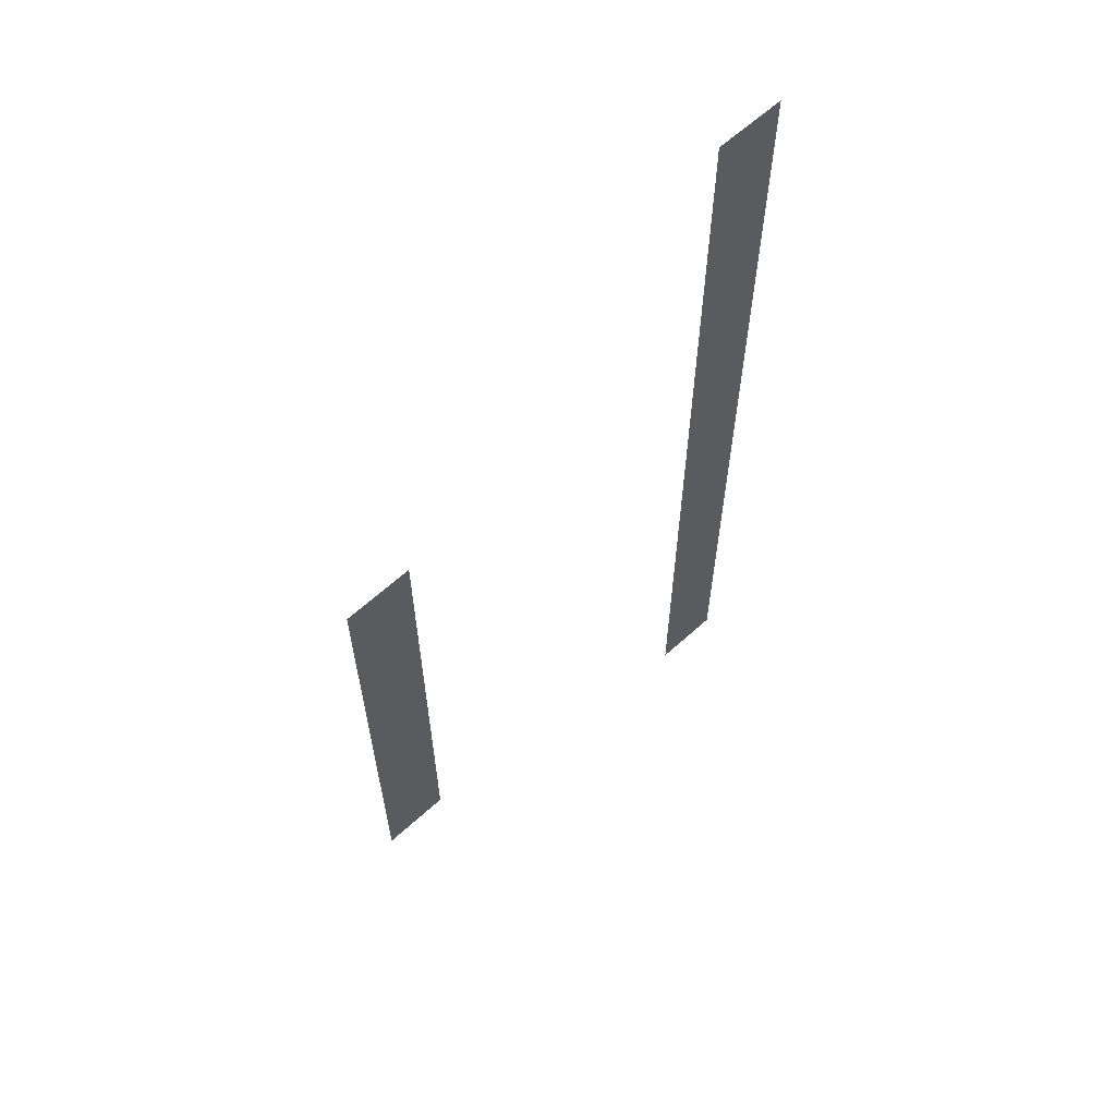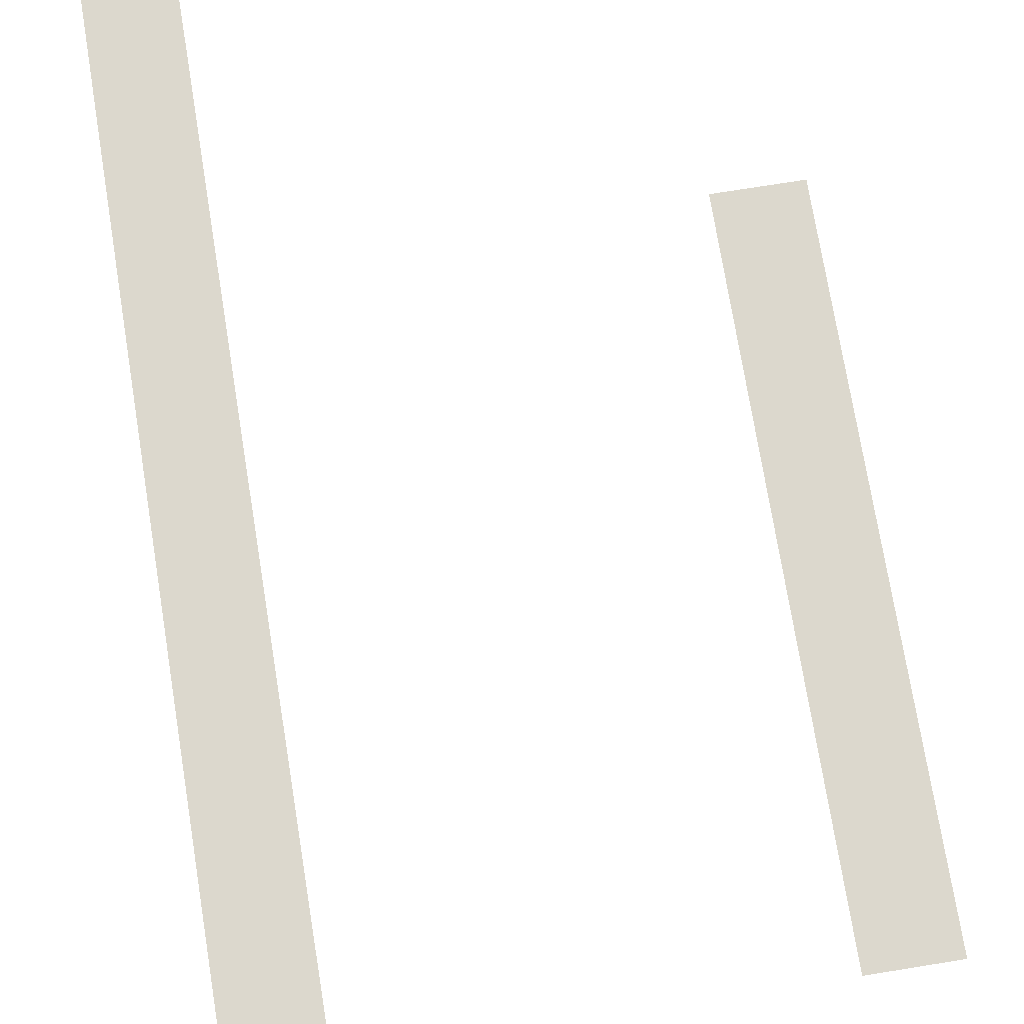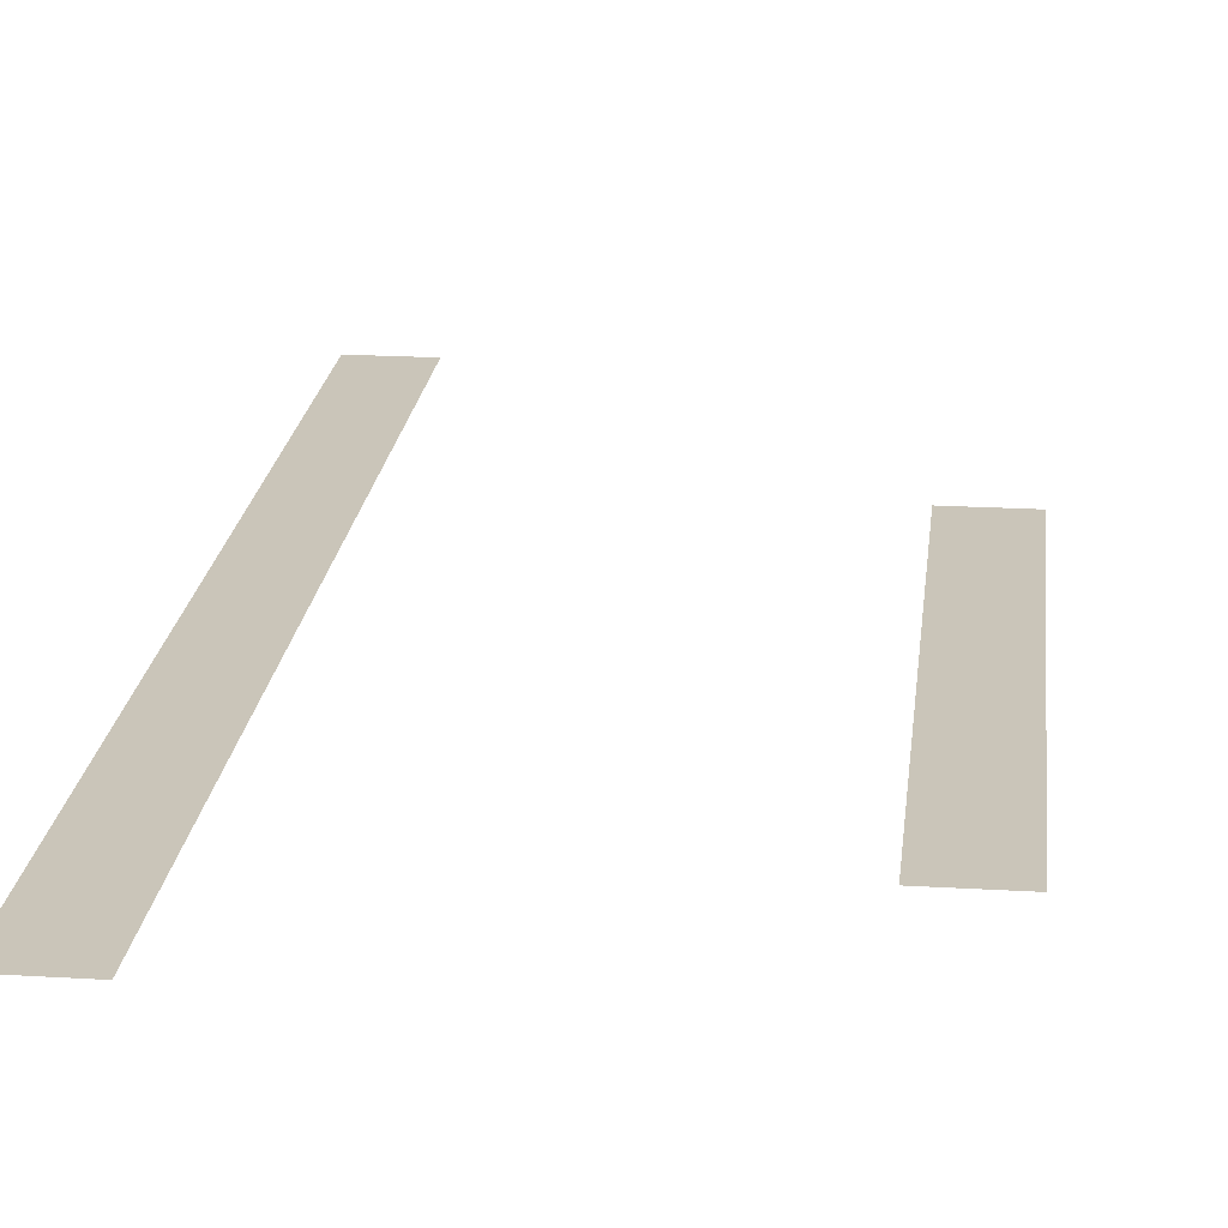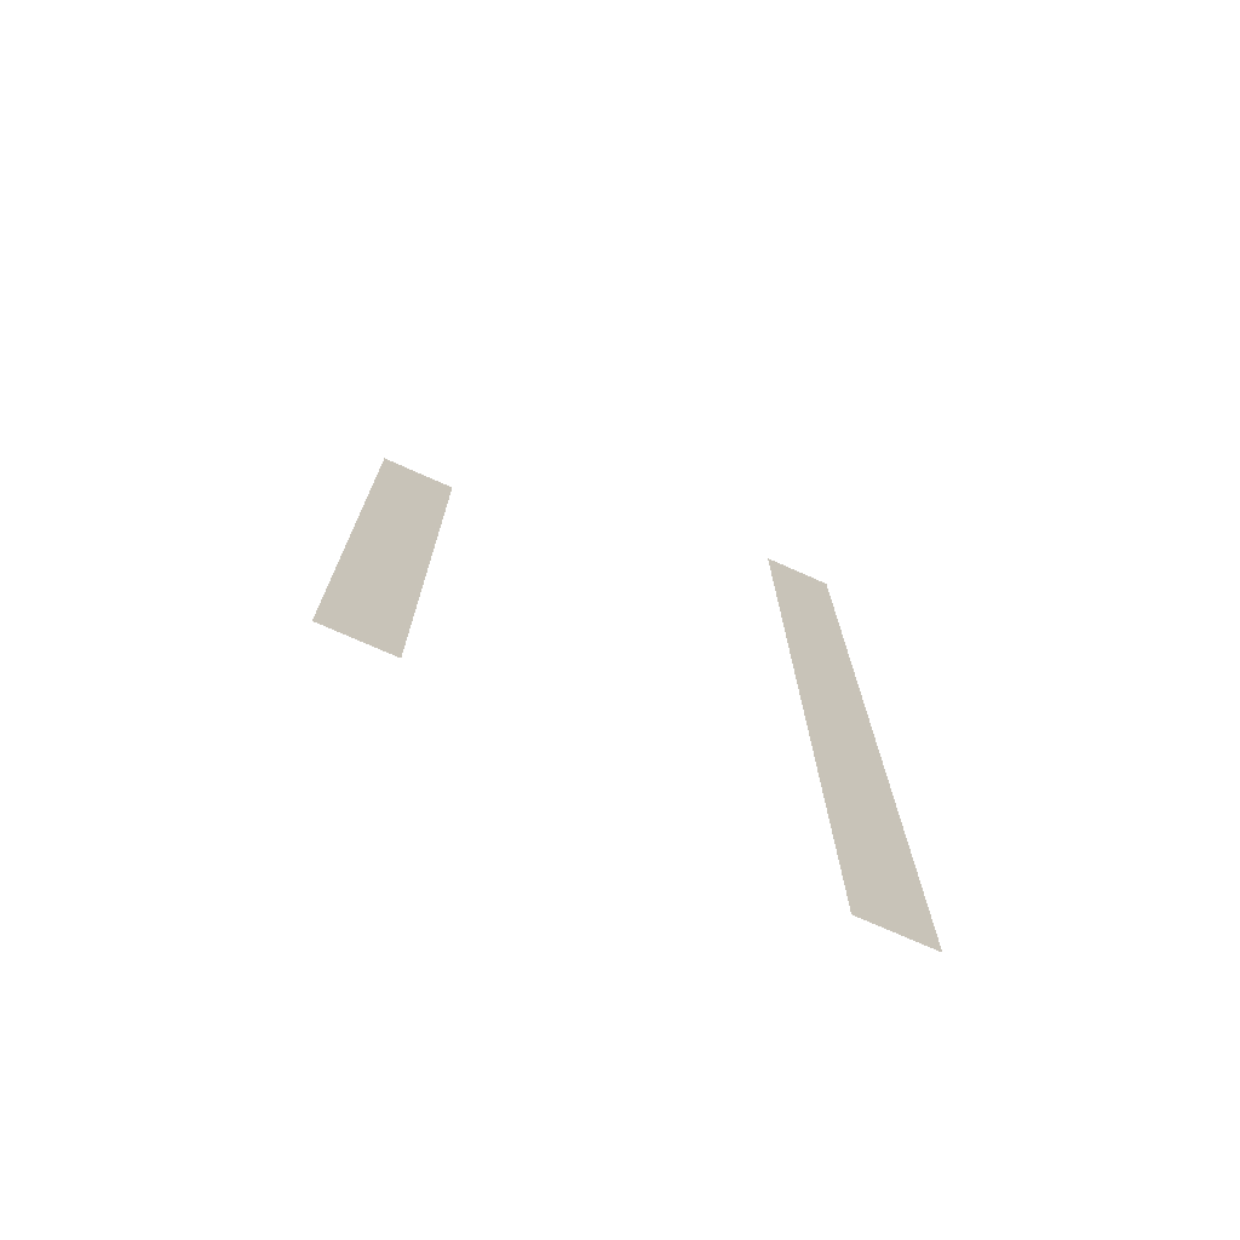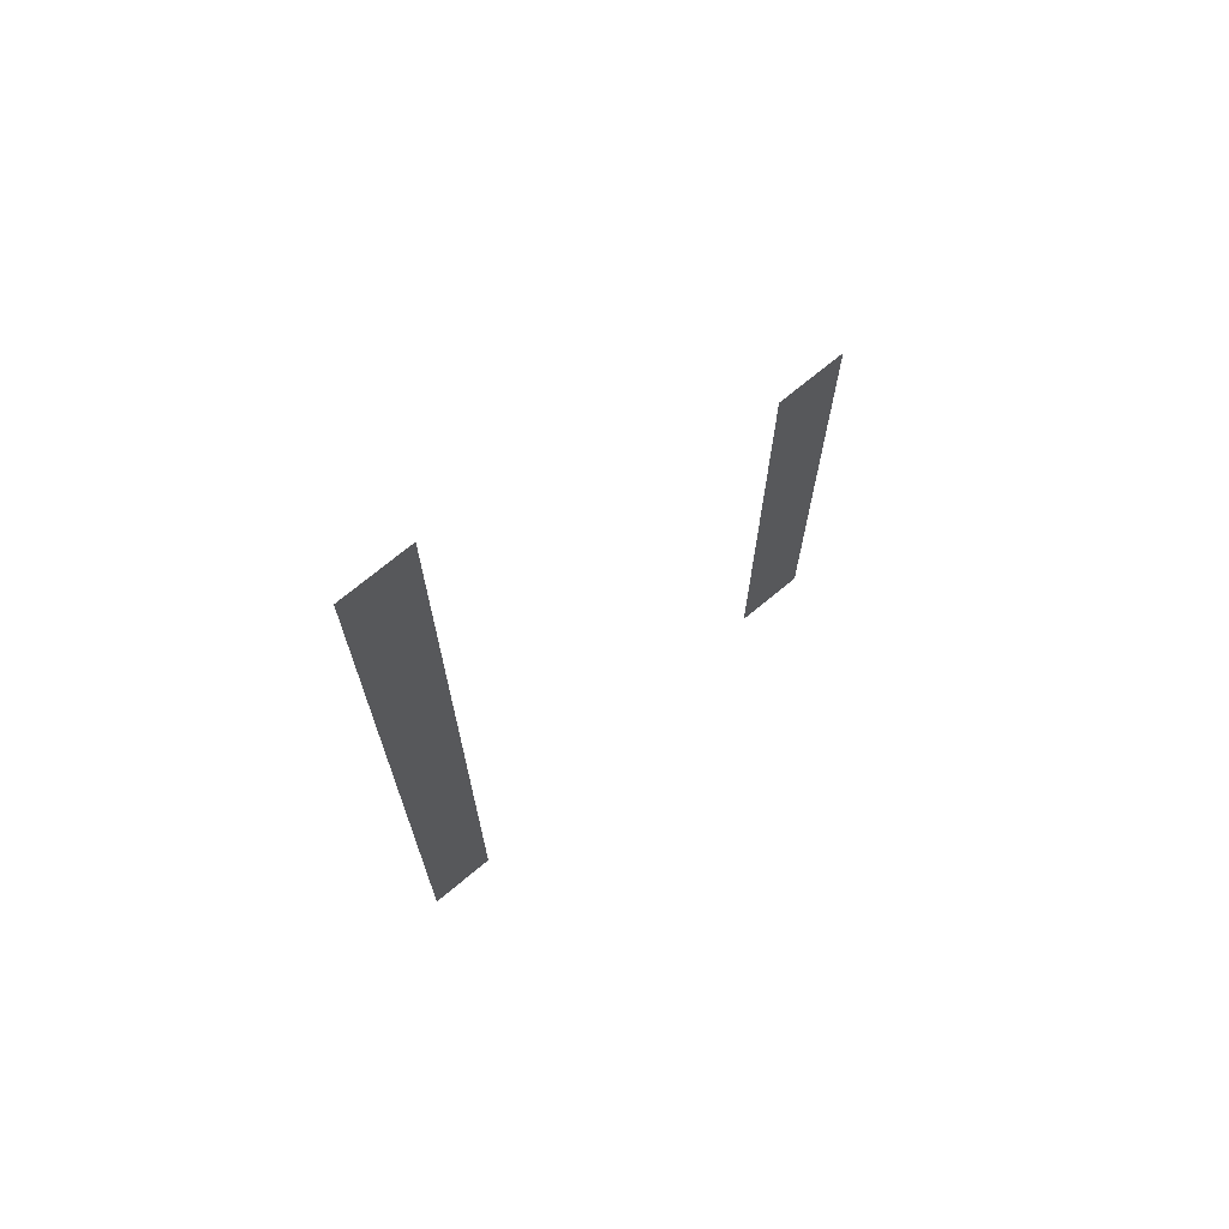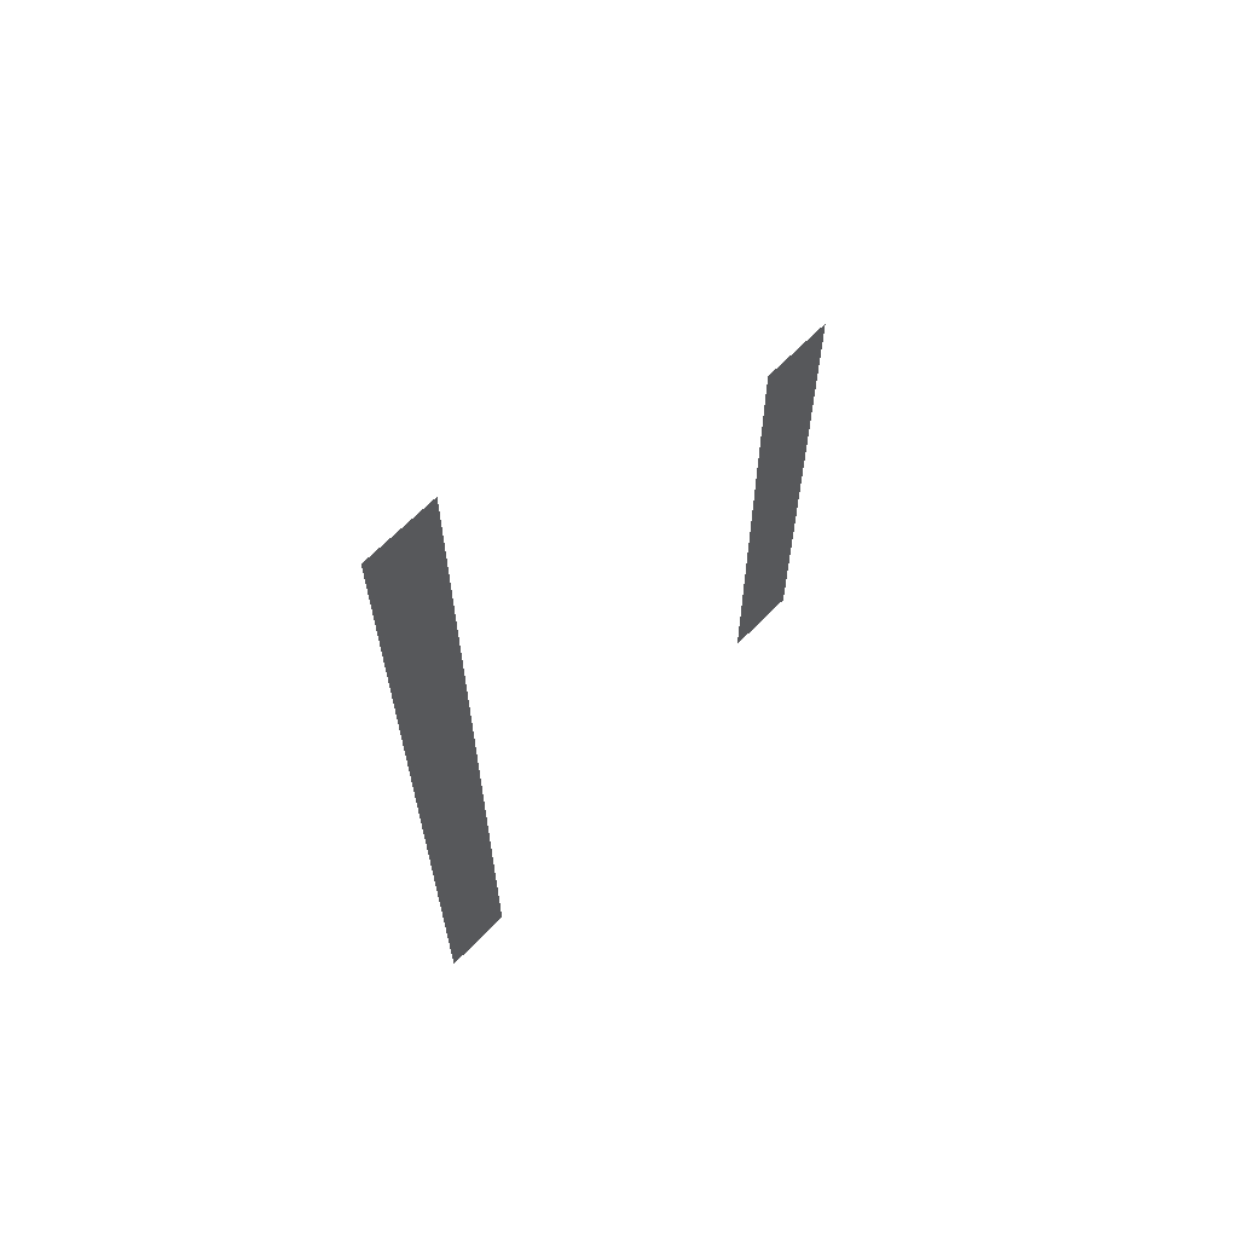
<metadata>
{"format":"obj","ext":"obj","renderer":"f3d","projection":"perspective","resolution":1024,"background":"white","views":[{"elev":63.0,"azim":137.4,"up":"+Y"},{"elev":72.6,"azim":-9.2,"up":"+Z"},{"elev":20.7,"azim":6.2,"up":"+Z"},{"elev":-74.0,"azim":156.0,"up":"+Y"},{"elev":71.5,"azim":-39.8,"up":"+Y"},{"elev":66.3,"azim":-45.7,"up":"+Y"}]}
</metadata>
<code>
v -736 -48 0
v -752 -48 0
v -752 -32 0
v -736 -32 0
v -736 -64 0
v -752 -64 0
v -752 -48 0
v -736 -48 0
v -736 -80 0
v -752 -80 0
v -752 -64 0
v -736 -64 0
v -736 -96 0
v -752 -96 0
v -752 -80 0
v -736 -80 0
v -640 -112 0
v -656 -112 0
v -656 -96 0
v -640 -96 0
v -736 -112 0
v -752 -112 0
v -752 -96 0
v -736 -96 0
v -640 -128 0
v -656 -128 0
v -656 -112 0
v -640 -112 0
v -736 -128 0
v -752 -128 0
v -752 -112 0
v -736 -112 0
v -640 -144 0
v -656 -144 0
v -656 -128 0
v -640 -128 0
v -736 -144 0
v -752 -144 0
v -752 -128 0
v -736 -128 0
v -640 -160 0
v -656 -160 0
v -656 -144 0
v -640 -144 0
v -736 -160 0
v -752 -160 0
v -752 -144 0
v -736 -144 0
v -640 -176 0
v -656 -176 0
v -656 -160 0
v -640 -160 0
v -736 -176 0
v -752 -176 0
v -752 -160 0
v -736 -160 0
v -640 -192 0
v -656 -192 0
v -656 -176 0
v -640 -176 0
v -736 -192 0
v -752 -192 0
v -752 -176 0
v -736 -176 0
v -640 -208 0
v -656 -208 0
v -656 -192 0
v -640 -192 0
v -736 -208 0
v -752 -208 0
v -752 -192 0
v -736 -192 0
v -640 -224 0
v -656 -224 0
v -656 -208 0
v -640 -208 0
v -736 -224 0
v -752 -224 0
v -752 -208 0
v -736 -208 0
v -736 -240 0
v -752 -240 0
v -752 -224 0
v -736 -224 0
v -736 -256 0
v -752 -256 0
v -752 -240 0
v -736 -240 0
g level1_mesh_0004
f 1 2 3 4
f 5 6 7 8
f 9 10 11 12
f 13 14 15 16
f 17 18 19 20
f 21 22 23 24
f 25 26 27 28
f 29 30 31 32
f 33 34 35 36
f 37 38 39 40
f 41 42 43 44
f 45 46 47 48
f 49 50 51 52
f 53 54 55 56
f 57 58 59 60
f 61 62 63 64
f 65 66 67 68
f 69 70 71 72
f 73 74 75 76
f 77 78 79 80
f 81 82 83 84
f 85 86 87 88

</code>
